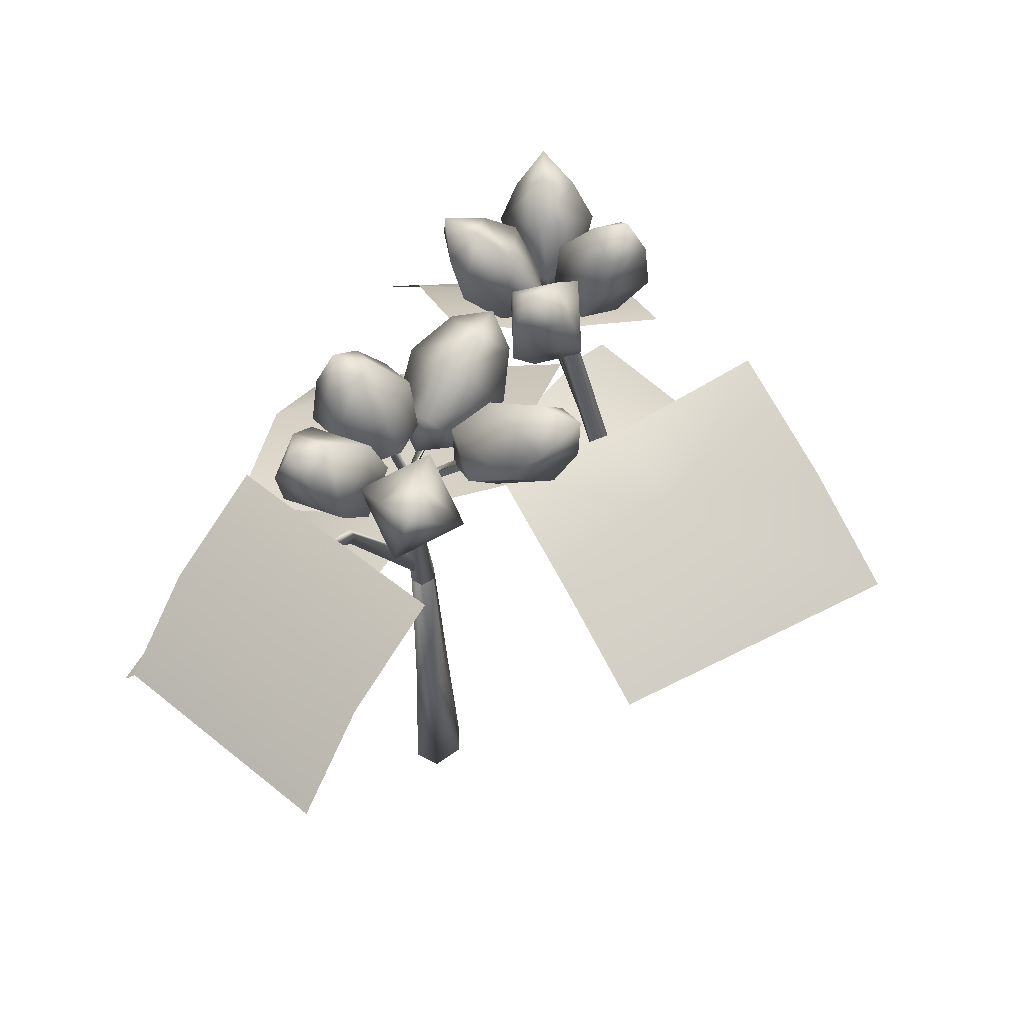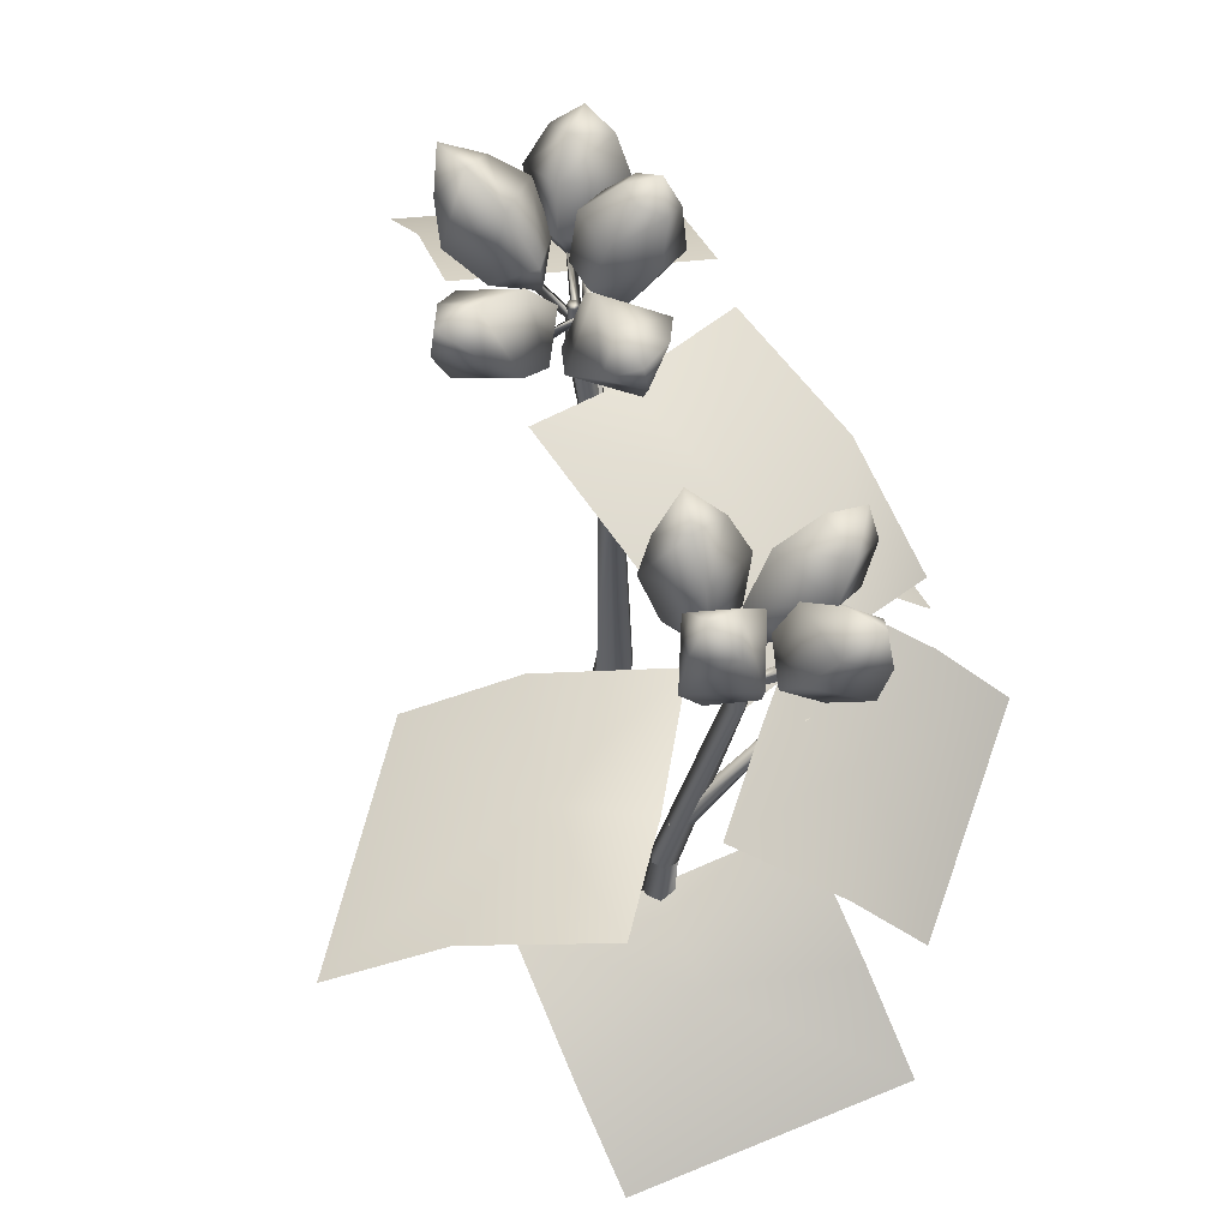
<metadata>
{"format":"obj","ext":"obj","renderer":"f3d","projection":"perspective","resolution":1024,"background":"white","views":[{"elev":56.5,"azim":-83.7,"up":"+Y"},{"elev":53.9,"azim":42.4,"up":"+Y"}]}
</metadata>
<code>
o model_1938
v 0.08501 0.7747 0.2146
v 0.03847 0.8071 0.1621
v 0.08935 0.7555 0.1508
v 0.1442 0.7994 0.1717
v 0.08501 0.7747 0.2146
v 0.09676 0.8089 0.1116
v 0.1442 0.7994 0.1717
v 0.09676 0.8089 0.1116
v 0.08613 0.8511 0.2636
v 0.01998 0.879 0.1839
v 0.1686 0.8682 0.1973
v 0.08613 0.8511 0.2636
v 0.1027 0.8992 0.1188
v 0.1686 0.8682 0.1973
v 0.1027 0.8992 0.1188
v 0.092 0.9265 0.2553
v 0.04994 0.9311 0.2048
v 0.1433 0.9252 0.2126
v 0.092 0.9265 0.2553
v 0.1024 0.9529 0.1705
v 0.1433 0.9252 0.2126
v 0.1024 0.9529 0.1705
v 0.09859 0.9748 0.2248
v 0.04832 0.8116 0.1576
v -0.02853 0.7999 0.1662
v 0.02093 0.7533 0.1332
v 0.03397 0.8065 0.08034
v 0.04832 0.8116 0.1576
v -0.03407 0.7679 0.09431
v 0.03397 0.8065 0.08034
v -0.03407 0.7679 0.09431
v 0.03342 0.9041 0.1539
v -0.06707 0.8668 0.1701
v 0.0208 0.8762 0.04937
v 0.03342 0.9041 0.1539
v -0.08241 0.8426 0.06491
v 0.0208 0.8762 0.04937
v -0.08241 0.8426 0.06491
v -0.0141 0.9566 0.1268
v -0.06906 0.9203 0.1412
v -0.01612 0.9259 0.05736
v -0.0141 0.9566 0.1268
v -0.08389 0.9196 0.06499
v -0.01612 0.9259 0.05736
v -0.08389 0.9196 0.06499
v -0.06232 0.9733 0.08962
v 0.04828 0.8327 0.09926
v 0.03198 0.794 0.03313
v 0.06859 0.7677 0.09275
v 0.1234 0.8176 0.08232
v 0.04828 0.8327 0.09926
v 0.1024 0.7598 0.03375
v 0.1234 0.8176 0.08232
v 0.1024 0.7598 0.03375
v 0.05275 0.913 0.05241
v 0.02615 0.8431 -0.02637
v 0.1546 0.8763 0.04279
v 0.05275 0.913 0.05241
v 0.1288 0.8105 -0.03969
v 0.1546 0.8763 0.04279
v 0.1288 0.8105 -0.03969
v 0.07895 0.9451 -0.01124
v 0.05935 0.8892 -0.05085
v 0.1411 0.9103 -0.00682
v 0.07895 0.9451 -0.01124
v 0.1274 0.8799 -0.06987
v 0.1411 0.9103 -0.00682
v 0.1274 0.8799 -0.06987
v 0.1093 0.9401 -0.06559
v 0.09709 0.8224 0.09917
v 0.1465 0.7971 0.04456
v 0.1209 0.7585 0.1036
v 0.1536 0.807 0.1503
v 0.09709 0.8224 0.09917
v 0.1891 0.759 0.09888
v 0.1536 0.807 0.1503
v 0.1891 0.759 0.09888
v 0.1292 0.909 0.08884
v 0.1869 0.8558 0.01454
v 0.197 0.8698 0.1632
v 0.1292 0.909 0.08884
v 0.2585 0.8198 0.08843
v 0.197 0.8698 0.1632
v 0.2585 0.8198 0.08843
v 0.1932 0.9491 0.0805
v 0.2201 0.9041 0.03622
v 0.2264 0.9127 0.1282
v 0.1932 0.9491 0.0805
v 0.2732 0.8939 0.08025
v 0.2264 0.9127 0.1282
v 0.2732 0.8939 0.08025
v 0.2546 0.9525 0.07621
v 0.07786 0.7102 0.1347
v 0.08138 0.7092 0.1294
v 0.09651 0.7824 0.1557
v 0.08595 0.7827 0.1739
v 0.07582 0.7112 0.128
v 0.0832 0.7893 0.1519
v 0.07786 0.7102 0.1347
v 0.08595 0.7827 0.1739
v 0.07619 0.7376 0.1419
v 0.07596 0.7314 0.1327
v 0.01122 0.7831 0.1253
v 0.01456 0.7952 0.1422
v 0.07078 0.7268 0.1405
v 0.001829 0.7769 0.1358
v 0.07619 0.7376 0.1419
v 0.01456 0.7952 0.1422
v 0.07221 0.7394 0.1301
v 0.08286 0.7314 0.1284
v 0.08224 0.7884 0.07175
v 0.06633 0.801 0.07737
v 0.07263 0.7268 0.1224
v 0.07065 0.7836 0.06272
v 0.07221 0.7394 0.1301
v 0.06633 0.801 0.07737
v 0.1338 0.799 0.09802
v 0.07128 0.7318 0.1316
v 0.08017 0.7192 0.1399
v 0.1486 0.7866 0.1065
v 0.07995 0.7158 0.1248
v 0.1502 0.7841 0.09133
v 0.07128 0.7318 0.1316
v 0.1338 0.799 0.09802
v -0.2679 0.4629 0.1753
v -0.4077 0.3536 0.2944
v -0.1015 0.4926 0.3369
v -0.1015 0.4926 0.3369
v 0.1645 0.5656 0.4408
v 0.04333 0.5019 0.2411
v -0.08437 0.5158 0.04369
v -0.01902 0.5128 0.5725
v -0.1588 0.4034 0.6915
v 0.2493 0.08946 0.5345
v 0.1733 0.264 0.2965
v 0.121 0.2041 0.4961
v 0.1733 0.264 0.2965
v 0.1429 0.3775 0.05818
v 0.03138 0.2989 0.2282
v -0.06342 0.2733 0.4171
v 0.3273 0.3082 0.1372
v 0.4556 0.1936 0.1755
v 0.4095 0.4374 0.1227
v 0.2313 0.6191 0.05439
v 0.3291 0.5503 0.1953
v 0.2313 0.6191 0.05439
v 0.05222 0.7342 -0.04241
v 0.1125 0.6774 0.1189
v 0.1822 0.6348 0.2808
v 0.199 0.6497 -0.1279
v 0.2795 0.5368 -0.2005
v 0.008715 0.2015 0.2154
v 0.03462 0.203 0.2065
v 0.0386 0.0005388 0.1696
v -0.00698 0.0005388 0.1894
v 0.0002832 0.2 0.2421
v -0.01582 0.0005388 0.2285
v 0.02124 0.1979 0.2609
v 0.0136 0.0005388 0.2557
v 0.04782 0.2 0.2521
v 0.05918 0.0005388 0.2359
v 0.05445 0.2022 0.2261
v 0.06802 0.0005388 0.1968
v 0.05445 0.2022 0.2261
v 0.06802 0.0005388 0.1968
v 0.02116 0.3752 0.2085
v 0.04071 0.3726 0.203
v 0.01608 0.3755 0.2283
v 0.03055 0.3732 0.2426
v 0.0501 0.3707 0.2371
v 0.05518 0.3704 0.2173
v 0.05518 0.3704 0.2173
v 0.0136 0.0005388 0.2557
v 0.06802 0.0005388 0.1968
v 0.05918 0.0005388 0.2359
v -0.01582 0.0005388 0.2285
v -0.00698 0.0005388 0.1894
v 0.0386 0.0005388 0.1696
v 0.07424 0.752 0.1217
v 0.08311 0.7537 0.1237
v 0.08627 0.6852 0.1246
v 0.06993 0.6843 0.1209
v 0.06823 0.7501 0.1284
v 0.05852 0.6853 0.1332
v 0.07108 0.7499 0.1372
v 0.06343 0.6871 0.1491
v 0.07995 0.7516 0.1393
v 0.07108 0.7499 0.1372
v 0.06343 0.6871 0.1491
v 0.07977 0.688 0.1528
v 0.08597 0.7535 0.1325
v 0.09118 0.687 0.1405
v 0.05518 0.3704 0.2173
v 0.04071 0.3726 0.203
v 0.02116 0.3752 0.2085
v 0.01608 0.3755 0.2283
v 0.01608 0.3755 0.2283
v 0.03055 0.3732 0.2426
v 0.0501 0.3707 0.2371
v 0.07344 0.7577 0.1318
v 0.07344 0.7577 0.1318
v 0.1168 0.6451 0.1203
v 0.1261 0.6419 0.1259
v 0.1534 0.6649 0.07577
v 0.1324 0.6333 0.122
v 0.1534 0.6649 0.07577
v 0.1294 0.628 0.1124
v 0.1201 0.6313 0.1068
v 0.1534 0.6649 0.07577
v 0.1138 0.6398 0.1107
v 0.1534 0.6649 0.07577
v 0.1168 0.6451 0.1203
v 0.02801 0.4481 0.2068
v 0.0381 0.4467 0.2191
v 0.05272 0.4408 0.2168
v 0.05724 0.4362 0.2022
v 0.04715 0.4376 0.1899
v 0.03253 0.4435 0.1922
v 0.02801 0.4481 0.2068
v -0.1073 0.6689 -0.3209
v 0.06723 0.5957 -0.07752
v 0.06094 0.5175 -0.2964
v -0.1009 0.7467 0.1036
v 0.06737 0.6381 0.1281
v -0.1626 0.7175 -0.1031
v -0.3419 0.7419 -0.341
v -0.3493 0.7683 -0.1117
v -0.3354 0.8626 0.08348
v -0.1626 0.7175 -0.1031
v -0.2574 0.486 -0.2851
v -0.2225 0.3144 -0.469
v -0.4683 0.4929 -0.4109
v -0.03441 0.4268 -0.2788
v -0.2574 0.486 -0.2851
v -0.5129 0.6235 -0.1924
v -0.2976 0.5632 -0.1114
v -0.07901 0.5574 -0.0603
v -0.4582 0.3672 -0.5419
v 0.01316 0.2967 -0.3962
v -0.6182 0.6747 -0.4567
v -0.5768 0.8113 -0.2326
v -0.4974 0.7754 -0.398
v -0.5768 0.8113 -0.2326
v -0.5756 0.8889 -0.009773
v -0.3545 0.8535 -0.312
v -0.7185 0.8109 -0.09578
v -0.8393 0.7101 -0.1545
v -0.3379 0.2231 -0.04805
v -0.3176 0.2224 -0.02432
v -0.3265 0.5594 -0.03769
v -0.3385 0.5569 -0.05405
v -0.2855 0.2216 -0.02615
v -0.3061 0.5598 -0.03991
v -0.2745 0.2206 -0.05373
v -0.2978 0.5575 -0.05849
v -0.2953 0.2216 -0.07797
v -0.3099 0.555 -0.07485
v -0.3263 0.2227 -0.07525
v -0.3302 0.5546 -0.07263
v -0.3263 0.2227 -0.07525
v -0.3302 0.5546 -0.07263
v -0.2796 0.0005388 -0.04722
v -0.3539 0.0005388 -0.07746
v -0.3142 0.0005388 -0.08293
v -0.369 0.0005388 -0.04035
v -0.3344 0.0005388 -0.004646
v -0.2947 0.0005388 -0.01011
v -0.2796 0.0005388 -0.04722
v -0.3142 0.0005388 -0.08293
v -0.3539 0.0005388 -0.07746
v -0.3539 0.0005388 -0.07746
v -0.2947 0.0005388 -0.01011
v -0.3344 0.0005388 -0.004646
v -0.369 0.0005388 -0.04035
v -0.3984 0.9363 -0.05687
v -0.3996 0.938 -0.06588
v -0.3999 0.8695 -0.06915
v -0.3976 0.8686 -0.05256
v -0.3899 0.9344 -0.05362
v -0.3821 0.8696 -0.04618
v -0.3827 0.9342 -0.05938
v -0.3689 0.8714 -0.05638
v -0.3839 0.9359 -0.0684
v -0.3827 0.9342 -0.05938
v -0.3689 0.8714 -0.05638
v -0.3712 0.8722 -0.07297
v -0.3924 0.9378 -0.07164
v -0.3867 0.8713 -0.07935
v -0.3302 0.5546 -0.07263
v -0.3385 0.5569 -0.05405
v -0.3265 0.5594 -0.03769
v -0.3061 0.5598 -0.03991
v -0.3061 0.5598 -0.03991
v -0.2978 0.5575 -0.05849
v -0.3099 0.555 -0.07485
v -0.3886 0.942 -0.05967
v -0.3886 0.942 -0.05967
v -0.439 0.8434 -0.1339
v -0.4282 0.8428 -0.1443
v -0.4773 0.8658 -0.1734
v -0.4367 0.8316 -0.1494
v -0.4773 0.8658 -0.1734
v -0.4475 0.8322 -0.139
v -0.4773 0.8658 -0.1734
v -0.439 0.8434 -0.1339
v -0.4773 0.8658 -0.1734
v -0.3343 0.6113 -0.04725
v -0.3144 0.6123 -0.05435
v -0.3234 0.6041 -0.07157
v -0.3433 0.6031 -0.06446
v -0.3343 0.6113 -0.04725
v -0.3077 0.9889 -0.07796
v -0.3465 1.012 -0.04622
v -0.366 0.9615 -0.0817
v -0.321 0.9685 -0.1274
v -0.3077 0.9889 -0.07796
v -0.3731 0.971 -0.1451
v -0.4119 0.9939 -0.1134
v -0.3731 0.971 -0.1451
v -0.3986 1.014 -0.06394
v -0.3986 1.014 -0.06394
v -0.2723 1.056 -0.1028
v -0.3269 1.089 -0.0582
v -0.291 1.028 -0.1723
v -0.2723 1.056 -0.1028
v -0.3643 1.031 -0.1973
v -0.4189 1.063 -0.1526
v -0.3643 1.031 -0.1973
v -0.4002 1.092 -0.08311
v -0.4002 1.092 -0.08311
v -0.2944 1.111 -0.1389
v -0.3244 1.129 -0.1144
v -0.3047 1.095 -0.177
v -0.2944 1.111 -0.1389
v -0.3449 1.097 -0.1907
v -0.3748 1.115 -0.1662
v -0.3449 1.097 -0.1907
v -0.3645 1.131 -0.1281
v -0.3645 1.131 -0.1281
v -0.3286 1.142 -0.1661
v -0.3416 1.021 -0.0329
v -0.3 0.9811 -0.08656
v -0.3489 0.9492 -0.05143
v -0.3388 0.9581 0.01537
v -0.3416 1.021 -0.0329
v -0.2801 0.9297 -0.03012
v -0.3388 0.9581 0.01537
v -0.3 0.9811 -0.08656
v -0.2961 1.08 -0.002384
v -0.2244 1.032 -0.07096
v -0.279 1 0.07235
v -0.2961 1.08 -0.002384
v -0.2096 0.9511 0.001529
v -0.279 1 0.07235
v -0.2244 1.032 -0.07096
v -0.2351 1.087 0.02169
v -0.1809 1.063 -0.01608
v -0.2151 1.043 0.0737
v -0.2351 1.087 0.02169
v -0.1809 1.006 0.02414
v -0.2151 1.043 0.0737
v -0.1809 1.063 -0.01608
v -0.1707 1.072 0.0441
v -0.3533 1.02 0.004924
v -0.3163 0.9762 0.06187
v -0.3651 0.9509 0.00895
v -0.4224 0.993 0.03694
v -0.3533 1.02 0.004924
v -0.3832 0.9339 0.07423
v -0.4224 0.993 0.03694
v -0.3832 0.9339 0.07423
v -0.3544 1.096 0.06106
v -0.3007 1.022 0.1256
v -0.4498 1.046 0.09055
v -0.3544 1.096 0.06106
v -0.3964 0.9757 0.1585
v -0.4498 1.046 0.09055
v -0.3964 0.9757 0.1585
v -0.3672 1.117 0.1359
v -0.3304 1.065 0.1631
v -0.4294 1.079 0.1427
v -0.3672 1.117 0.1359
v -0.395 1.047 0.1925
v -0.4294 1.079 0.1427
v -0.395 1.047 0.1925
v -0.3839 1.107 0.1938
v -0.4114 1.022 -0.02417
v -0.4674 0.9818 0.01608
v -0.4248 0.9564 -0.04113
v -0.453 1.006 -0.09044
v -0.4114 1.022 -0.02417
v -0.4929 0.9484 -0.05217
v -0.453 1.006 -0.09044
v -0.4929 0.9484 -0.05217
v -0.4575 1.104 -0.01172
v -0.523 1.033 0.04339
v -0.5027 1.067 -0.1064
v -0.4575 1.104 -0.01172
v -0.572 0.9998 -0.05108
v -0.5027 1.067 -0.1064
v -0.572 0.9998 -0.05108
v -0.5294 1.134 -0.01445
v -0.5589 1.082 0.01717
v -0.5469 1.103 -0.07132
v -0.5294 1.134 -0.01445
v -0.5971 1.073 -0.03771
v -0.5469 1.103 -0.07132
v -0.5971 1.073 -0.03771
v -0.5896 1.131 -0.02329
v -0.4317 1.021 -0.07822
v -0.4964 0.9856 -0.09923
v -0.4362 0.9633 -0.1056
v -0.3965 0.9959 -0.1447
v -0.4317 1.021 -0.07822
v -0.463 0.9586 -0.1662
v -0.3965 0.9959 -0.1447
v -0.463 0.9586 -0.1662
v -0.4487 1.097 -0.0976
v -0.5402 1.046 -0.1275
v -0.3998 1.061 -0.1914
v -0.4487 1.097 -0.0976
v -0.4941 1.011 -0.2202
v -0.3998 1.061 -0.1914
v -0.4941 1.011 -0.2202
v -0.4758 1.128 -0.1505
v -0.5297 1.098 -0.1696
v -0.4469 1.107 -0.2073
v -0.4758 1.128 -0.1505
v -0.5027 1.075 -0.227
v -0.4469 1.107 -0.2073
v -0.5027 1.075 -0.227
v -0.4982 1.129 -0.2043
v -0.3845 0.8944 -0.06482
v -0.3907 0.8935 -0.06625
v -0.3714 0.9318 -0.07567
v -0.3547 0.9377 -0.07459
v -0.3901 0.8955 -0.06056
v -0.3697 0.9367 -0.06179
v -0.3845 0.8944 -0.06482
v -0.3547 0.9377 -0.07459
v -0.3697 0.9367 -0.06179
v -0.3663 0.9667 -0.08967
v -0.3456 0.967 -0.08619
v -0.3652 0.9735 -0.07587
v -0.3456 0.967 -0.08619
v -0.3885 0.9123 -0.06373
v -0.3868 0.9061 -0.06361
v -0.3172 0.9543 -0.0278
v -0.3254 0.9737 -0.02727
v -0.3851 0.9088 -0.06878
v -0.3109 0.9611 -0.04016
v -0.3885 0.9123 -0.06373
v -0.3254 0.9737 -0.02727
v -0.3831 0.9202 -0.06051
v -0.3917 0.9134 -0.05868
v -0.3759 0.9636 0.04001
v -0.3612 0.9775 0.03413
v -0.3825 0.9084 -0.05776
v -0.3627 0.9564 0.04341
v -0.3831 0.9202 -0.06051
v -0.3612 0.9775 0.03413
v -0.3875 0.9238 -0.05762
v -0.3922 0.9156 -0.06729
v -0.4513 0.9773 -0.04273
v -0.4417 0.9905 -0.02933
v -0.3935 0.9104 -0.05581
v -0.4549 0.9714 -0.0289
v -0.3875 0.9238 -0.05762
v -0.4417 0.9905 -0.02933
v -0.4403 0.9832 -0.1022
v -0.3848 0.9161 -0.05801
v -0.3807 0.9035 -0.06946
v -0.4384 0.9709 -0.1192
v -0.3945 0.9001 -0.06332
v -0.4529 0.9684 -0.1147
v -0.3848 0.9161 -0.05801
v -0.4403 0.9832 -0.1022
g surface_000
f 21 20 23
f 20 21 14
f 20 14 13
f 7 13 14
f 7 6 13
f 6 7 3
f 19 18 23
f 18 19 12
f 18 12 11
f 5 11 12
f 5 4 11
f 4 5 3
f 22 17 23
f 17 22 15
f 17 15 10
f 16 17 10
f 17 16 23
f 8 10 15
f 8 2 10
f 2 9 10
f 16 10 9
f 2 8 3
f 1 2 3
f 2 1 9
f 44 43 46
f 43 44 37
f 43 37 36
f 30 36 37
f 30 29 36
f 29 30 26
f 42 41 46
f 41 42 35
f 41 35 34
f 28 34 35
f 28 27 34
f 27 28 26
f 45 40 46
f 40 45 38
f 40 38 33
f 39 40 33
f 40 39 46
f 31 33 38
f 31 25 33
f 25 32 33
f 39 33 32
f 25 31 26
f 24 25 26
f 25 24 32
f 67 66 69
f 66 67 60
f 66 60 59
f 53 59 60
f 53 52 59
f 52 53 49
f 65 64 69
f 64 65 58
f 64 58 57
f 51 57 58
f 51 50 57
f 50 51 49
f 68 63 69
f 63 68 61
f 63 61 56
f 62 63 56
f 63 62 69
f 54 56 61
f 54 48 56
f 48 55 56
f 62 56 55
f 48 54 49
f 47 48 49
f 48 47 55
f 90 89 92
f 89 90 83
f 89 83 82
f 76 82 83
f 76 75 82
f 75 76 72
f 88 87 92
f 87 88 81
f 87 81 80
f 74 80 81
f 74 73 80
f 73 74 72
f 91 86 92
f 86 91 84
f 86 84 79
f 85 86 79
f 86 85 92
f 77 79 84
f 77 71 79
f 71 78 79
f 85 79 78
f 71 77 72
f 70 71 72
f 71 70 78
f 97 99 100
f 97 100 98
f 94 97 98
f 94 98 95
f 96 94 95
f 96 93 94
f 105 107 108
f 105 108 106
f 102 105 106
f 102 106 103
f 104 102 103
f 104 101 102
f 113 115 116
f 113 116 114
f 110 113 114
f 110 114 111
f 112 110 111
f 112 109 110
f 122 123 124
f 122 121 123
f 120 121 122
f 120 119 121
f 117 119 120
f 117 118 119
f 127 133 132
f 127 126 133
f 125 126 127
f 128 132 129
f 128 129 130
f 131 128 130
f 131 125 128
f 135 142 141
f 134 142 135
f 134 135 136
f 140 136 137
f 140 137 139
f 137 138 139
f 137 141 138
f 144 151 150
f 143 151 144
f 143 144 145
f 149 145 146
f 149 146 148
f 146 147 148
f 146 150 147
f 174 177 178
f 174 176 177
f 174 173 176
f 173 174 175
f 164 167 172
f 164 153 167
f 153 166 167
f 153 152 166
f 152 168 166
f 152 156 168
f 156 169 168
f 153 164 165
f 153 165 154
f 152 153 154
f 152 154 155
f 156 152 155
f 156 155 157
f 158 156 157
f 156 158 169
f 158 170 169
f 158 160 170
f 160 171 170
f 160 162 171
f 162 160 161
f 162 161 163
f 158 157 159
f 160 158 159
f 160 159 161
f 195 196 186
f 195 186 184
f 194 195 184
f 194 184 182
f 193 194 182
f 193 182 181
f 199 193 181
f 185 184 186
f 185 183 184
f 183 182 184
f 183 179 182
f 179 181 182
f 179 180 181
f 180 192 181
f 199 181 192
f 198 199 192
f 198 192 190
f 197 198 190
f 200 183 185
f 200 179 183
f 200 180 179
f 197 190 189
f 187 189 190
f 187 188 189
f 201 188 187
f 201 187 191
f 201 191 180
f 180 191 192
f 191 190 192
f 191 187 190
f 218 219 212
f 218 212 210
f 217 218 210
f 217 210 208
f 216 217 208
f 216 208 207
f 215 216 207
f 210 212 211
f 208 210 211
f 207 208 209
f 202 203 204
f 213 203 202
f 213 214 203
f 214 205 203
f 203 205 206
f 205 207 206
f 215 207 205
f 214 215 205
f 225 220 226
f 225 226 227
f 228 225 227
f 228 223 225
f 223 224 221
f 223 221 229
f 229 221 220
f 220 221 222
f 233 239 231
f 233 231 230
f 230 231 232
f 232 231 238
f 237 233 234
f 237 234 236
f 234 235 236
f 234 232 235
f 241 247 246
f 240 247 241
f 240 241 242
f 245 242 243
f 243 244 245
f 243 246 244
f 263 273 274
f 263 272 273
f 263 262 272
f 262 263 264
f 260 271 265
f 260 265 248
f 260 248 251
f 260 251 261
f 248 265 266
f 248 266 249
f 248 249 250
f 248 250 251
f 249 266 267
f 249 267 252
f 249 252 253
f 249 253 250
f 252 267 268
f 252 268 254
f 252 254 255
f 252 255 253
f 254 268 269
f 254 269 256
f 254 256 257
f 254 257 255
f 256 269 270
f 256 270 258
f 256 258 259
f 256 259 257
f 291 292 282
f 291 282 280
f 290 291 280
f 290 280 278
f 289 290 278
f 289 278 277
f 295 289 277
f 281 280 282
f 281 279 280
f 279 278 280
f 279 275 278
f 275 277 278
f 275 276 277
f 276 288 277
f 295 277 288
f 294 295 288
f 294 288 286
f 293 294 286
f 296 279 281
f 296 275 279
f 296 276 275
f 293 286 285
f 283 285 286
f 283 284 285
f 297 284 283
f 297 283 287
f 297 287 276
f 276 287 288
f 287 286 288
f 287 283 286
f 310 311 305
f 310 305 303
f 309 310 303
f 309 303 301
f 308 309 301
f 308 301 299
f 298 308 299
f 298 307 308
f 303 305 306
f 298 299 300
f 299 301 302
f 301 303 304
f 339 332 340
f 332 339 330
f 332 330 323
f 331 332 323
f 332 331 340
f 321 323 330
f 321 313 323
f 313 322 323
f 331 323 322
f 313 321 314
f 312 313 314
f 313 312 322
f 336 338 340
f 338 336 327
f 338 327 329
f 318 329 327
f 318 320 329
f 320 318 314
f 318 319 314
f 337 336 340
f 336 337 328
f 336 328 327
f 319 327 328
f 319 318 327
f 333 335 340
f 335 333 324
f 335 324 326
f 315 326 324
f 315 317 326
f 317 315 314
f 315 316 314
f 334 333 340
f 333 334 325
f 333 325 324
f 316 324 325
f 316 315 324
f 359 358 363
f 358 359 352
f 358 352 351
f 345 351 352
f 345 344 351
f 344 345 343
f 357 356 363
f 356 357 350
f 356 350 349
f 342 349 350
f 342 341 349
f 341 342 343
f 360 362 363
f 362 360 353
f 362 353 355
f 346 355 353
f 346 348 355
f 348 346 343
f 346 347 343
f 361 360 363
f 360 361 354
f 360 354 353
f 347 353 354
f 347 346 353
f 384 383 386
f 383 384 377
f 383 377 376
f 370 376 377
f 370 369 376
f 369 370 366
f 382 381 386
f 381 382 375
f 381 375 374
f 368 374 375
f 368 367 374
f 367 368 366
f 385 380 386
f 380 385 378
f 380 378 373
f 379 380 373
f 380 379 386
f 371 373 378
f 371 365 373
f 365 372 373
f 379 373 372
f 365 371 366
f 364 365 366
f 365 364 372
f 407 406 409
f 406 407 400
f 406 400 399
f 393 399 400
f 393 392 399
f 392 393 389
f 405 404 409
f 404 405 398
f 404 398 397
f 391 397 398
f 391 390 397
f 390 391 389
f 408 403 409
f 403 408 401
f 403 401 396
f 402 403 396
f 403 402 409
f 394 396 401
f 394 388 396
f 388 395 396
f 402 396 395
f 388 394 389
f 387 388 389
f 388 387 395
f 430 429 432
f 429 430 423
f 429 423 422
f 416 422 423
f 416 415 422
f 415 416 412
f 428 427 432
f 427 428 421
f 427 421 420
f 414 420 421
f 414 413 420
f 413 414 412
f 431 426 432
f 426 431 424
f 426 424 419
f 425 426 419
f 426 425 432
f 417 419 424
f 417 411 419
f 411 418 419
f 425 419 418
f 411 417 412
f 410 411 412
f 411 410 418
f 445 438 440
f 445 444 438
f 444 435 438
f 434 438 435
f 434 437 438
f 444 442 435
f 443 435 442
f 443 436 435
f 433 435 436
f 433 434 435
f 441 439 440
f 441 437 439
f 450 452 453
f 450 453 451
f 447 450 451
f 447 451 448
f 449 447 448
f 449 446 447
f 458 460 461
f 458 461 459
f 455 458 459
f 455 459 456
f 457 455 456
f 457 454 455
f 466 468 469
f 466 469 467
f 463 466 467
f 463 467 464
f 465 463 464
f 465 462 463
f 475 476 477
f 475 474 476
f 473 474 475
f 473 472 474
f 470 472 473
f 470 471 472

</code>
